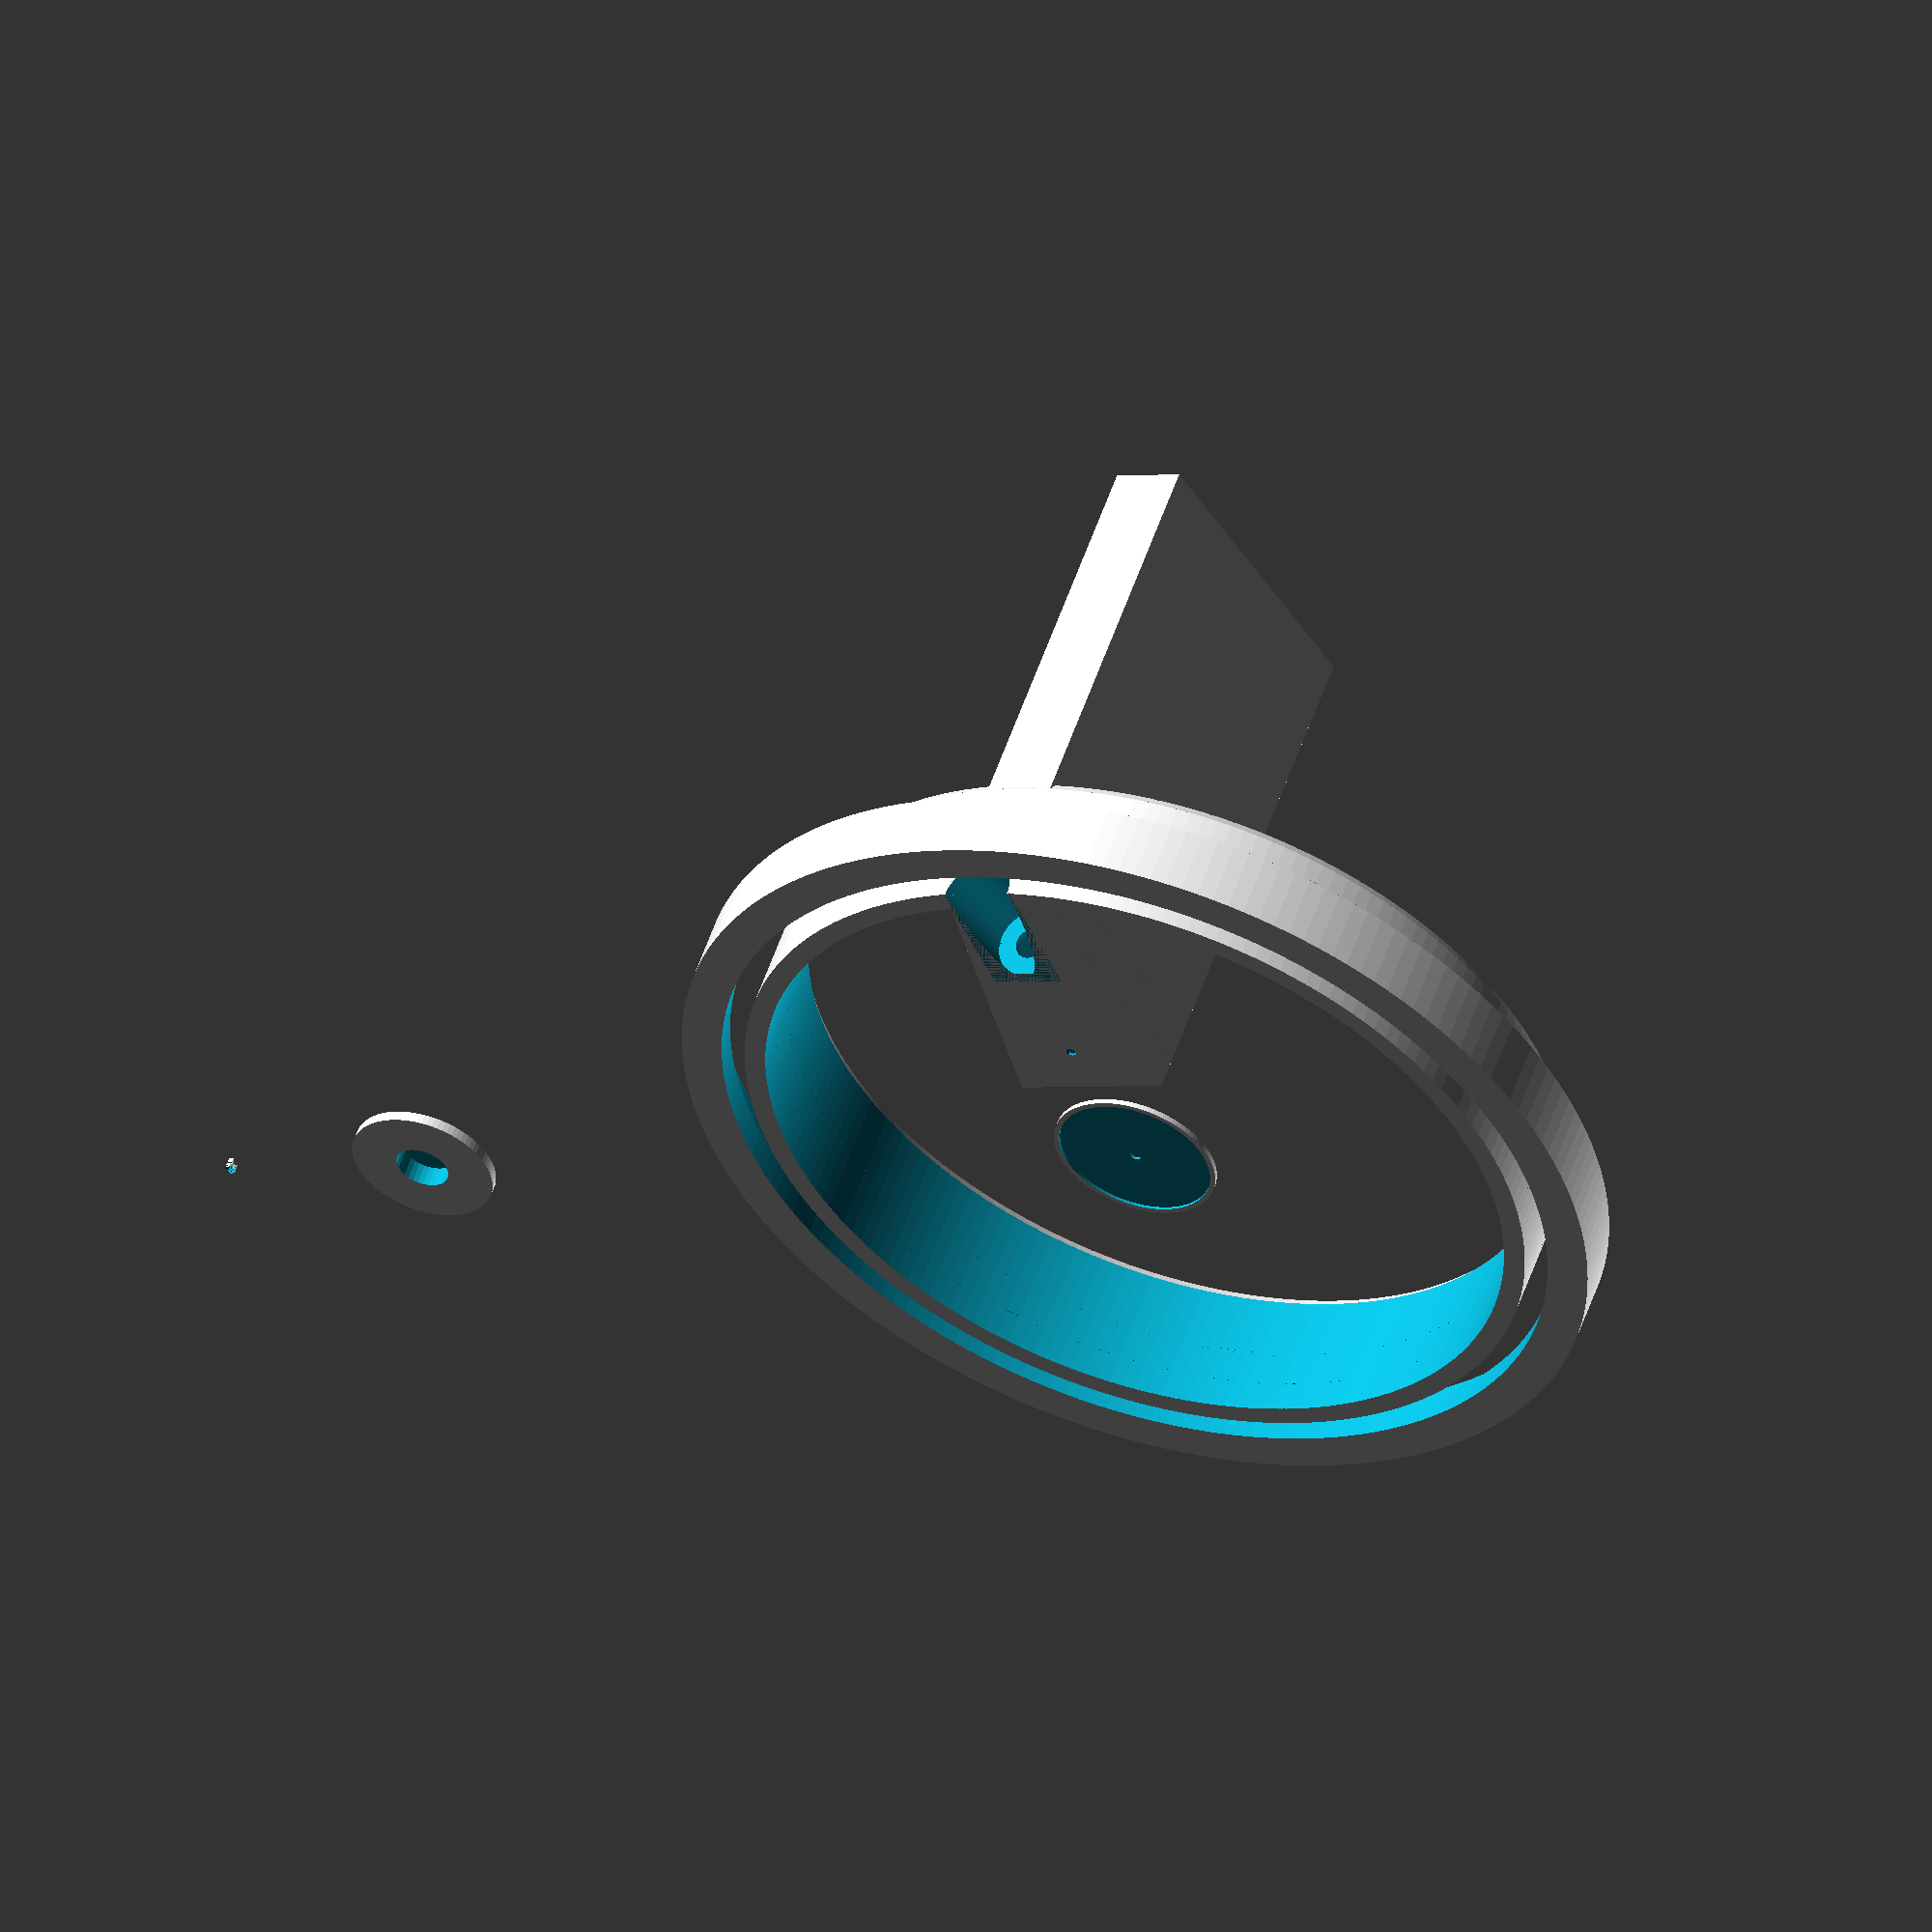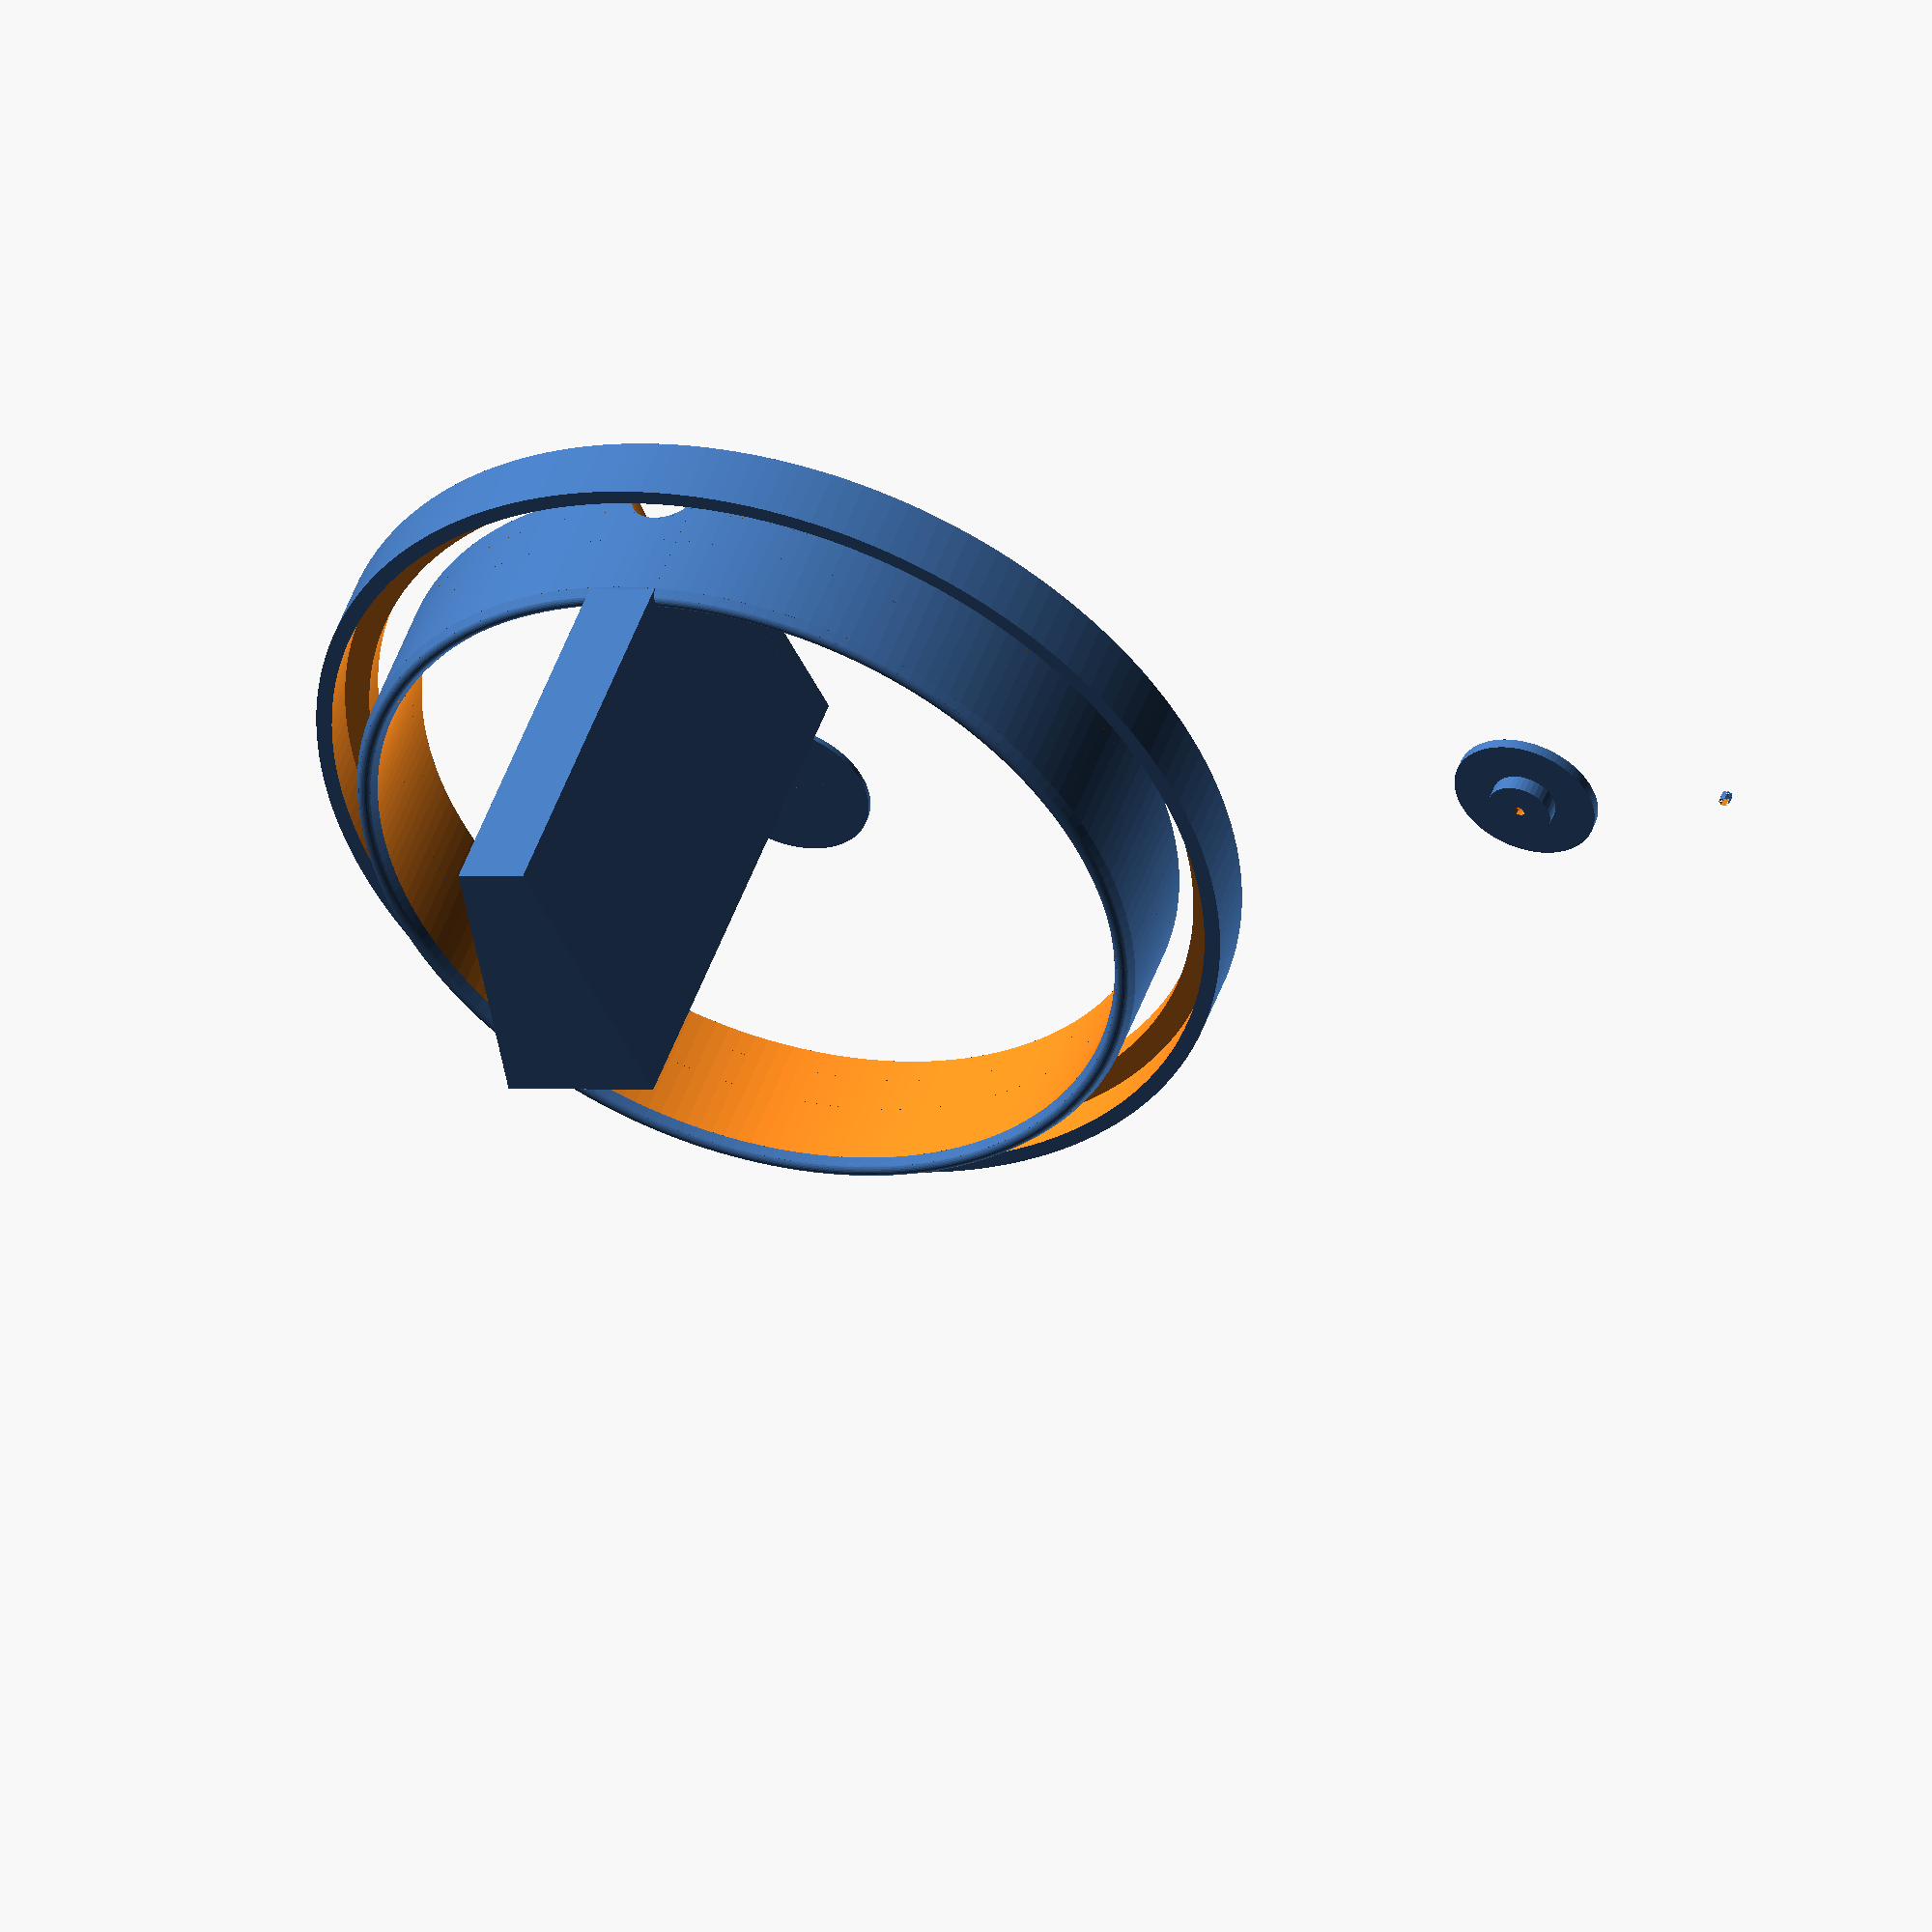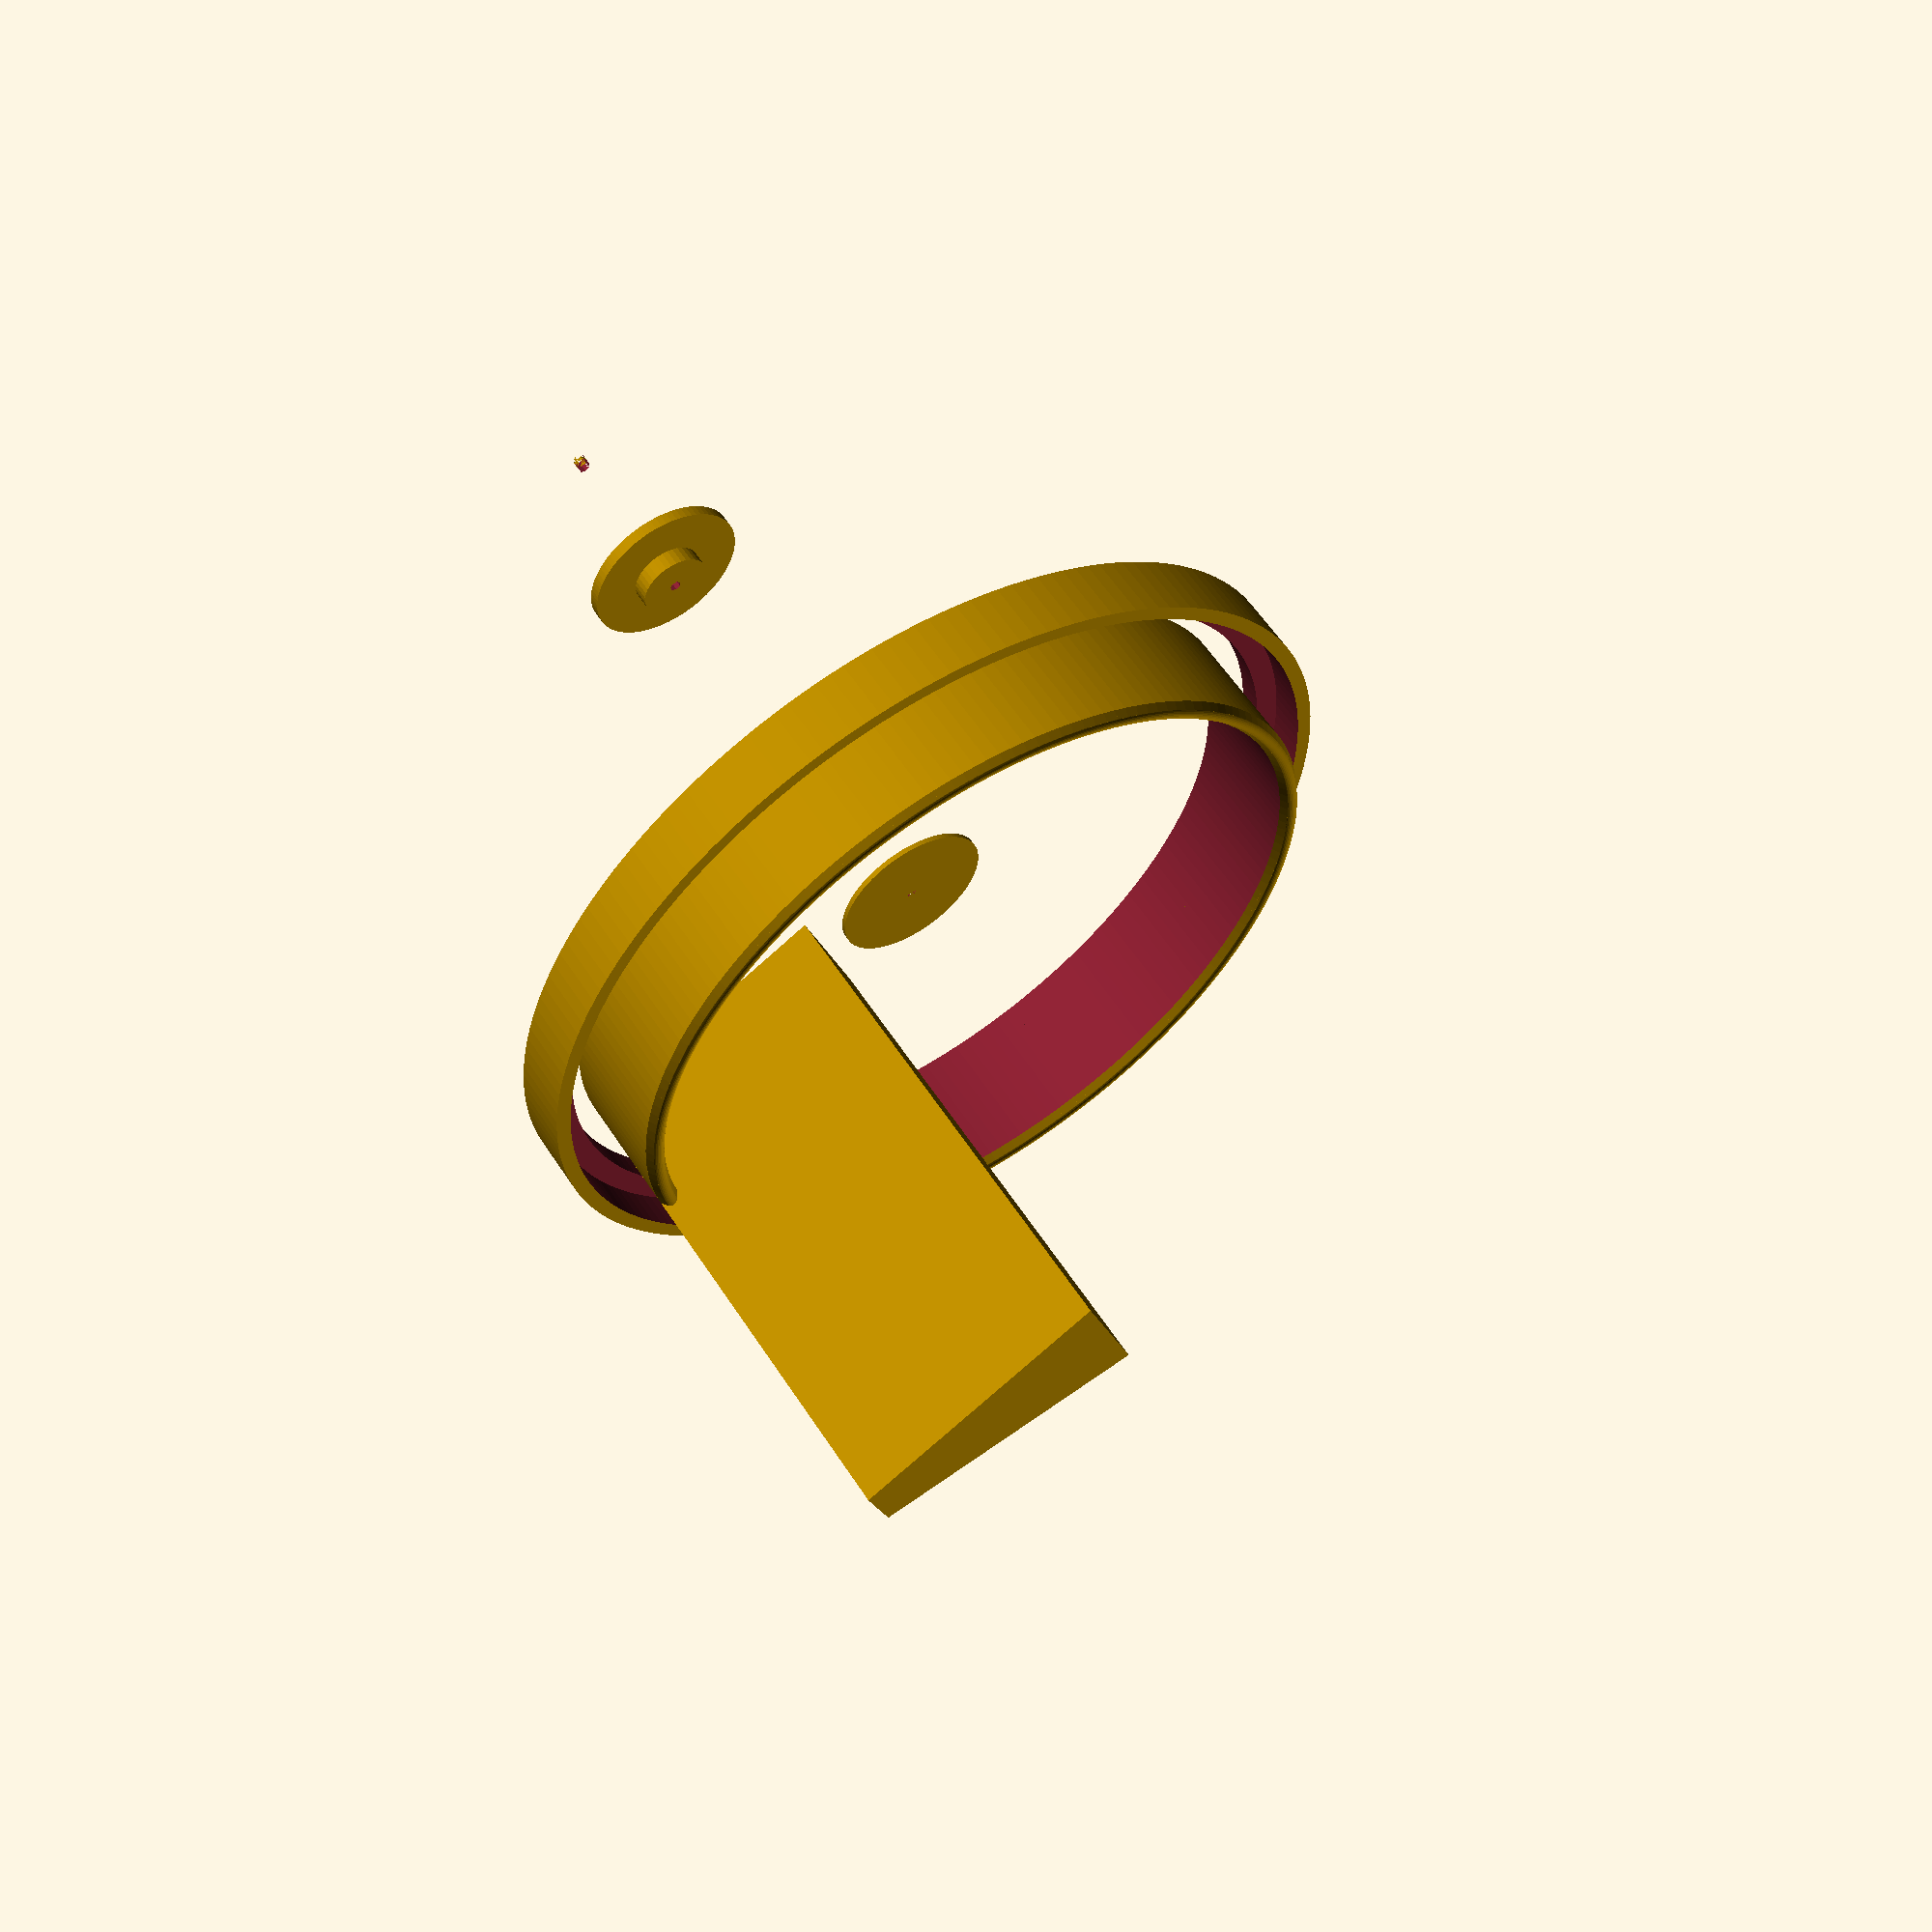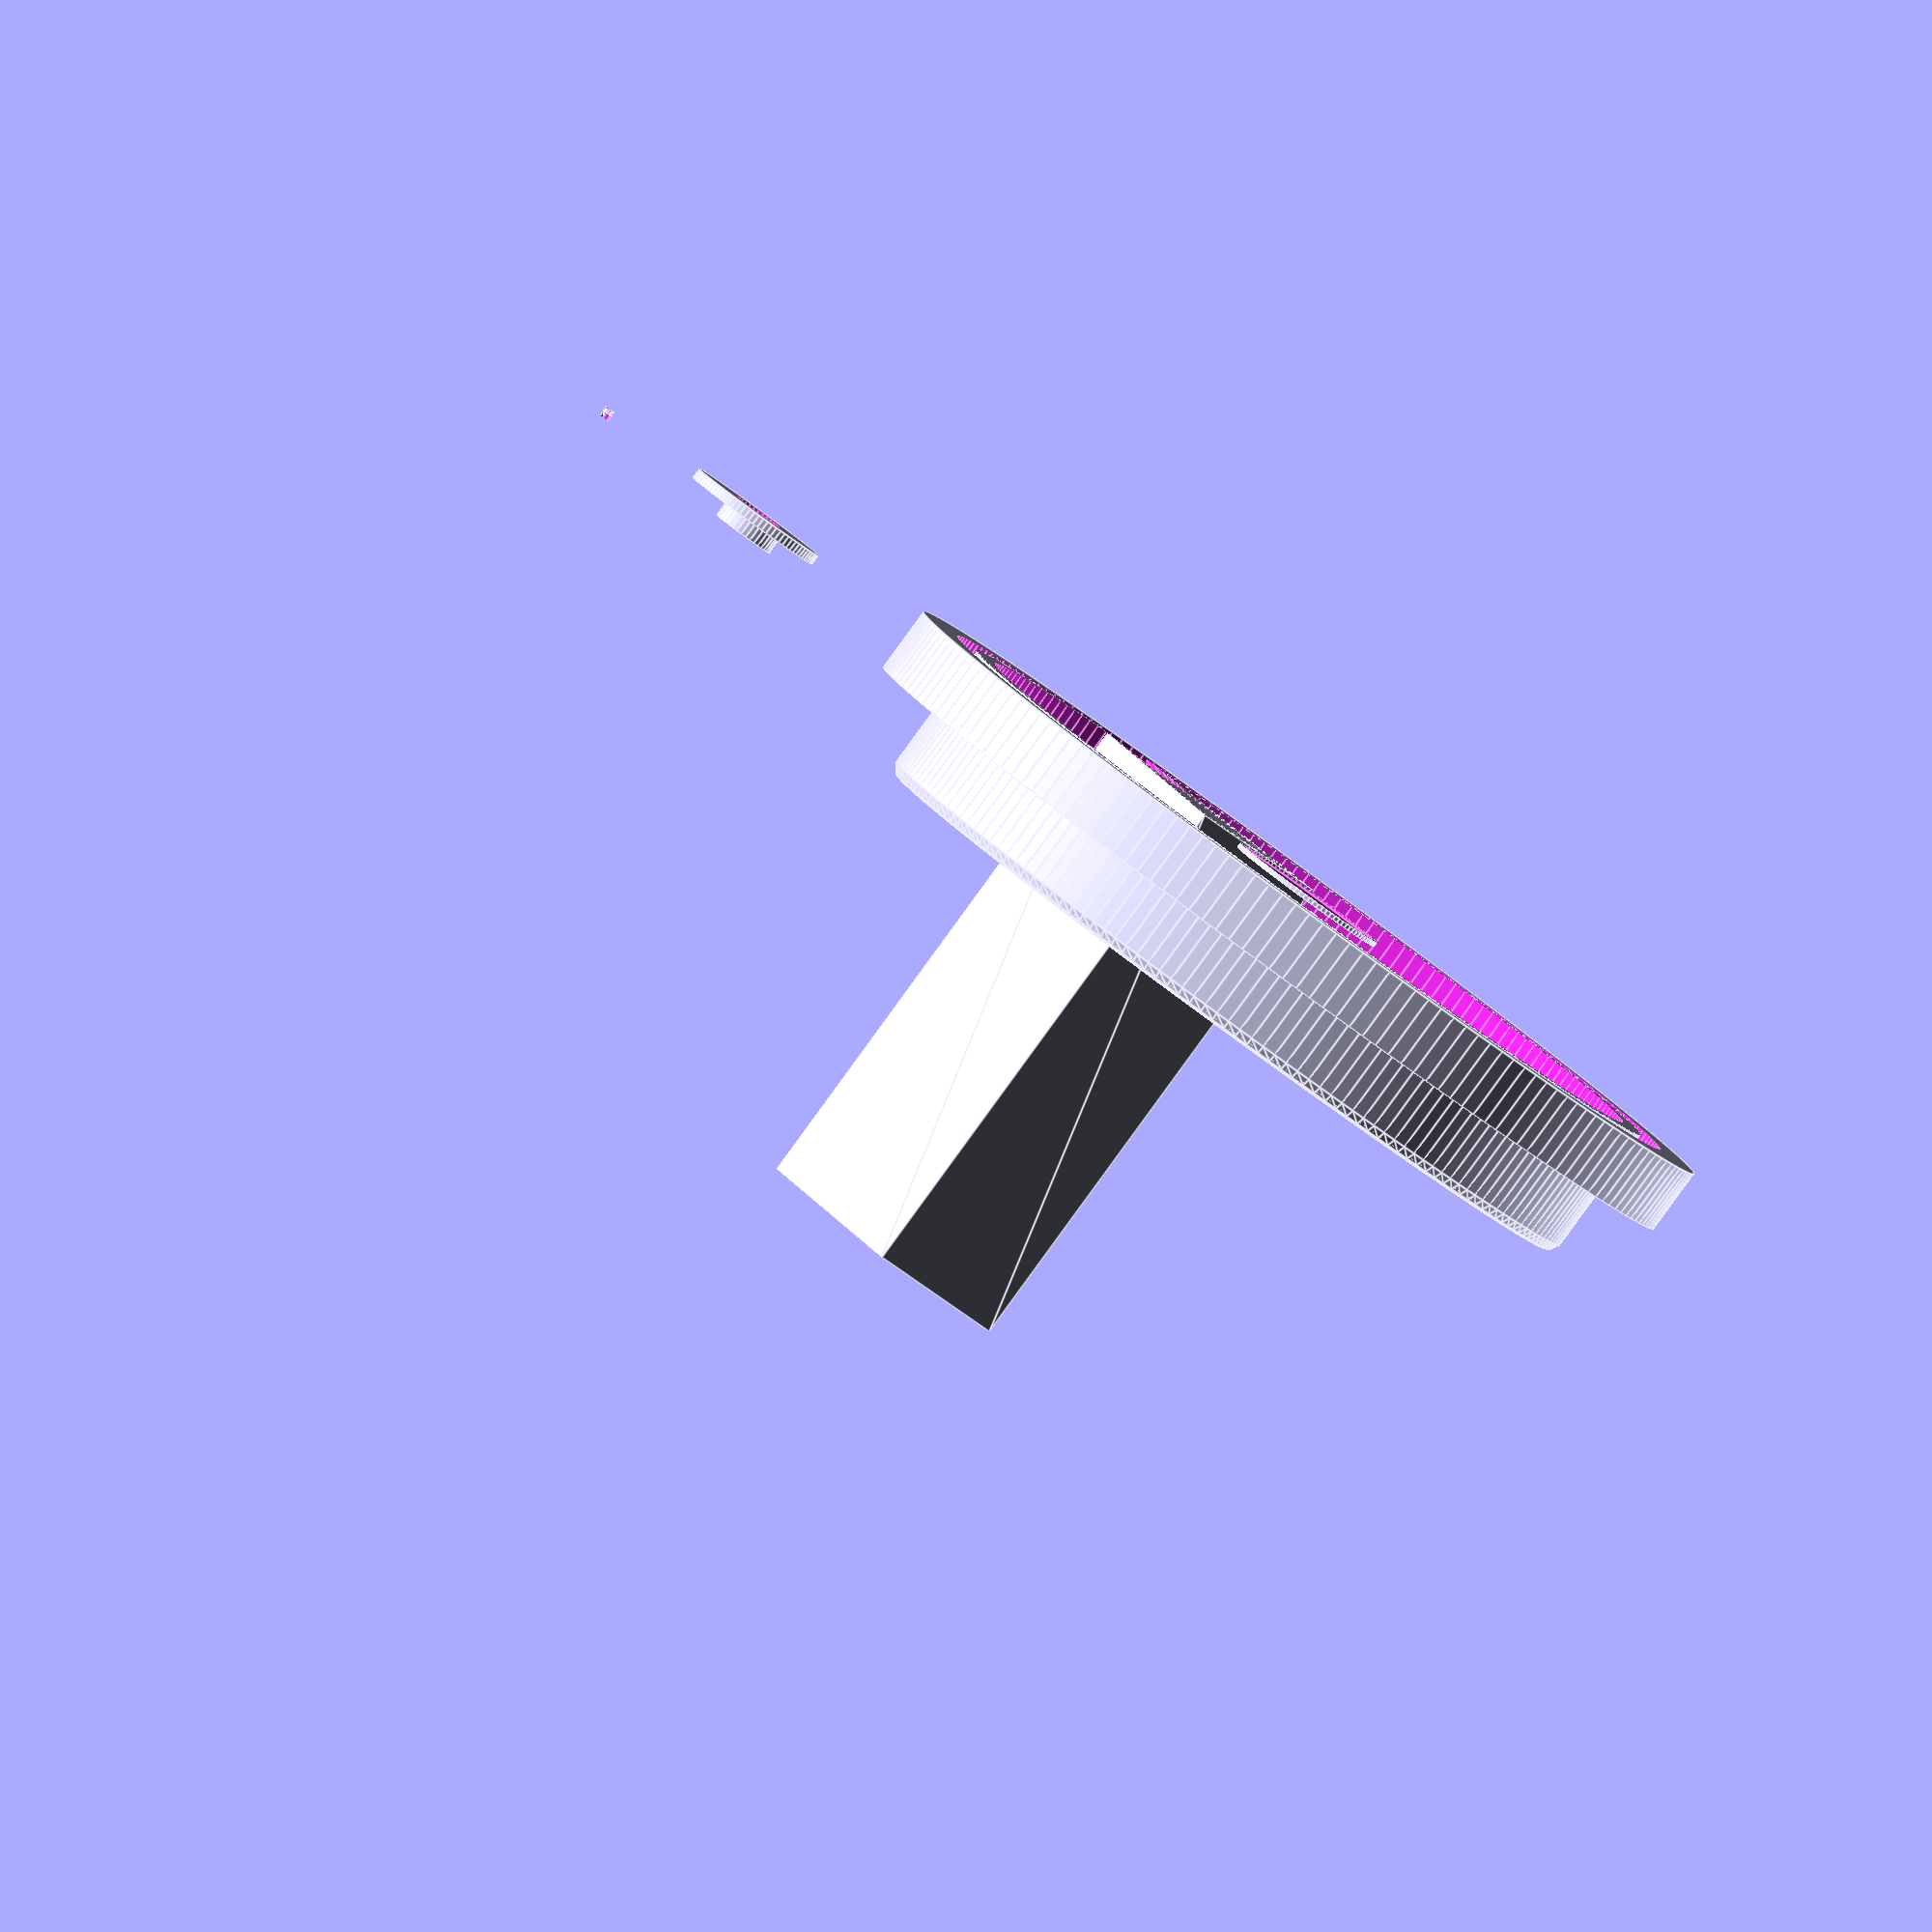
<openscad>
//Draft of printable electronic drum
//Copyright 2013 Andreas Wettergren

/*
    This program is free software: you can redistribute it and/or modify
    it under the terms of the GNU General Public License as published by
    the Free Software Foundation, either version 3 of the License, or
    (at your option) any later version.

    This program is distributed in the hope that it will be useful,
    but WITHOUT ANY WARRANTY; without even the implied warranty of
    MERCHANTABILITY or FITNESS FOR A PARTICULAR PURPOSE.  See the
    GNU General Public License for more details.

    You should have received a copy of the GNU General Public License
    along with this program.  If not, see <http://www.gnu.org/licenses/>.
*/

use <MCAD/shapes.scad>;
use <MCAD/triangles.scad>;
include <MCAD/nuts_and_bolts.scad>;
$fs=1;
$fa=2;

//All measurements in mm except shell radius due to drum head size conventions
//print_parameters
print_sensor=1;
print_body=1;
print_rim=1;

//shell parameters
inch=25.4;
thickness=4;
or=2.95*inch; //default 6" head, remember to change hoop_or to.
ir=or-(thickness);
shell_h=25;
//bearing parameters
bearing_angle=60;
bearing_r=1.5;
bearing_h=bearing_r/3;
bearing_top=2*sqrt(bearing_h*(2*bearing_r-bearing_h));
triangle_side=(thickness-bearing_top)/2; 
triangle_top=tan(bearing_angle)*triangle_side; 
//misc parameters
strut_h=METRIC_NUT_THICKNESS[4]*2;
sensor_r=13.5;
//Assume M4 for sensor screw, long M3s are hard to find.
//These parameters should cover most M4 screw heads
sensor_screw_head_h=4; 
sensor_screw_head_r=5;
sensor_screw_r=COURSE_METRIC_BOLT_MAJOR_THREAD_DIAMETERS[4]/2;
sensor_mount_screw_r=COURSE_METRIC_BOLT_MAJOR_THREAD_DIAMETERS[3]/2;
sensor_mount_nut_width=METRIC_NUT_AC_WIDTHS[3];
sensor_mount_depth=15;
platform_h=2;
rim_bolt_size=4;
rim_bolt_r=COURSE_METRIC_BOLT_MAJOR_THREAD_DIAMETERS[rim_bolt_size]/2;
rim_bolt_head_h=4;
rim_bolt_head_r=3.5;

//hoop parameters, modeled on triggerhead 6" heads, with some margin.
hoop_t=7;
hoop_or=84;
hoop_h=7;
rim_h=hoop_h+rim_bolt_head_h+1.5;
rim_t=3;
rim_bolt_offset=hoop_or+rim_t+rim_bolt_r;

module bearing_edge() {
  union() {
    //base trapezoid
    rotate_extrude() {
      translate([or-thickness, 0, 0])
      polygon( points=[[0,0], [triangle_side, triangle_top], [triangle_side+bearing_top, triangle_top], [thickness,0]] );
    }
    //top radius
    difference() {
      translate ([0,0,triangle_top-bearing_r+bearing_h])
      rotate_extrude() {
        translate([or-thickness/2, 0, 0])
        circle(r=bearing_r, $fs=0.3); 
      }
      translate ([0,0,triangle_top-bearing_r]) 
      rotate_extrude() {
        translate([or-thickness/2, 0, 0])
        square(bearing_r*2, center=true);
      }
    }
  }
}

module shell() {
  difference() {
    cylinder (h=shell_h, r=or);
    translate ([0,0,-0.5]) cylinder (h=shell_h+1,r=ir);
    translate([-or-1,0,0]) rotate([0,75,0]) cylinder(r=6.5, h=23);
  }
}

module struts() {
  mounting_hole=COURSE_METRIC_BOLT_MAJOR_THREAD_DIAMETERS[5]; 
  mount_offset=or/3;
  difference() {
    union() {
        for (i=[0:4]) {
          rotate([0,0,i*72]) {
            hull() {
              translate ([rim_bolt_offset,0,0]) cylinder(r=METRIC_NUT_AC_WIDTHS[rim_bolt_size]/2+2, h=strut_h);
              translate ([0,sensor_r/2,0]) cylinder(r=METRIC_NUT_AC_WIDTHS[rim_bolt_size]/2+1, h=strut_h);
              translate ([0,-sensor_r/2,0]) cylinder(r=METRIC_NUT_AC_WIDTHS[rim_bolt_size]/2+1, h=strut_h);
            }
          }
        }
      for (i=[0:4]) {
        rotate([0,0,i*72]) {
          translate ([0, -(METRIC_NUT_AC_WIDTHS[rim_bolt_size]+2)/2, 0]) cube(size=[rim_bolt_offset, METRIC_NUT_AC_WIDTHS[rim_bolt_size]+2, strut_h]);
        }
      }
      cylinder(r=sensor_r+2, h=strut_h);
      //mounting/jack strut 
      linear_extrude(height=strut_h) {
        polygon(points=[[mount_offset*cos(144), mount_offset*sin(144)], [mount_offset*cos(216), mount_offset*sin(216)], [or*cos(185),or*sin(185)], [or*cos(175),or*sin(175)]  ]);
      }
      translate([-or,0,0]) rotate([0,75,0]) cylinder(r=7, h=24);
    }
    for (i=[0:4]) {
      rotate([0,0,i*72]) translate ([rim_bolt_offset,0,-0.5]) {
        translate([0,0,METRIC_NUT_THICKNESS[4]+.4]) rotate([0,180,0]) nutHole(4);
        cylinder(r=rim_bolt_r+.1, h=strut_h+1);
      }
    }
    //sensor mount holes
    translate([0,0,-.5]) cylinder(r=sensor_r+1, h=strut_h+1);
    for(i=[0,144,216]) {
      rotate([0,0,i]) translate([sensor_r+sensor_mount_nut_width+2, 0, 0]) {
        translate([0,0,-.5]) cylinder(r=COURSE_METRIC_BOLT_MAJOR_THREAD_DIAMETERS[3]/2, h=sensor_mount_depth+platform_h-strut_h+1);
      }
    }
    //mount and jack holes
    translate([-mount_offset*1.2,0,-.5]) cylinder(r=mounting_hole/2, h=strut_h+1);
    translate([-or-1,0,0]) rotate([0,75,0]) cylinder(r=6.5, h=23);
    translate([-or-1,0,0]) rotate([0,75,0]) cylinder(r=3, h=25);
    translate([-or,0,0]) rotate([0,75,0]) translate([0,0,30]) cube(12, center=true);
    translate([-or,0,0]) rotate([0,75,0]) translate([0,0,23.5]) intersection() {
      cylinder(r=4, h=2);
      cube([6,8,2], center=true);
    }
    translate([-or+12.5,0,-3.5]) cube([25,14,7], center=true);
    translate([-or,0,0]) cube([5,14,15], center=true);
  }
}

module sensor_platform() {
  difference () {
    union() {
      cylinder(r=sensor_r, h=platform_h);
      translate([0,0,+1]) cylinder(r=sensor_screw_head_r+1, h=sensor_screw_head_h);
    }
    translate([0,0,-1]) cylinder(r=sensor_screw_head_r, h=sensor_screw_head_h+1);
    translate([0,0,-1]) cylinder(r=sensor_screw_r, h=sensor_screw_head_h+platform_h+1);
  }
}

module sensor_mount() {
  difference() {
    union() {
      cylinder(r=sensor_r+sensor_mount_nut_width+2, h=platform_h);
      for(i=[0,144,216]) {
        rotate([0,0,i]) translate([sensor_r+sensor_mount_nut_width+2, 0, 0]) {
          cylinder(r=sensor_mount_nut_width/2+2, h=sensor_mount_depth+platform_h-strut_h);
        }
      }
    }
    for(i=[0,144,216]) {
      rotate([0,0,i]) translate([sensor_r+sensor_mount_nut_width+2, 0, 0]) {
        translate([0,0,-.5]) cylinder(r=COURSE_METRIC_BOLT_MAJOR_THREAD_DIAMETERS[3]/2, h=sensor_mount_depth+platform_h-strut_h+1);
        translate([0,0,-.1]) nutHole(3);
      }
    }
    translate([0,0,-.5]) cylinder(r=sensor_screw_r, h=platform_h+1);
  }
} 

module rim() {
  difference() { 
    union () {
      hull() {
        for(i=[0:4]) {
          rotate([0,0,i*72]) translate([rim_bolt_offset,0,0]) cylinder(r=rim_bolt_r*2, h=rim_h);
        }
      }
      cylinder(r=hoop_or+rim_t, h=rim_h);
    }
    translate([0,0,-0.5]) cylinder(r=hoop_or-2/3*hoop_t, rim_h-hoop_h+1);
    translate([0,0,rim_h-hoop_h-.5]) cylinder(r=hoop_or, hoop_h+1);
    for (i=[0:4]) {
      rotate([0,0,i*72]) translate([rim_bolt_offset,0,-.5]) cylinder(r=rim_bolt_r, h=rim_h+1);
    }
  }
}

if (print_sensor) {
  translate([0,or*2,0]) sensor_platform();
  translate([0,or*2+sensor_r*3,0]) sensor_mount();
}

if (print_body) {
  translate([0,0,shell_h]) bearing_edge();
  shell();
  struts();
}

if (print_rim) {
  translate([0,-rim_bolt_offset*2-rim_bolt_size,0]) rim();
}

</openscad>
<views>
elev=126.4 azim=294.1 roll=341.7 proj=o view=solid
elev=312.3 azim=71.4 roll=18.7 proj=o view=wireframe
elev=121.7 azim=161.3 roll=212.8 proj=p view=solid
elev=267.5 azim=304.1 roll=36.1 proj=o view=edges
</views>
